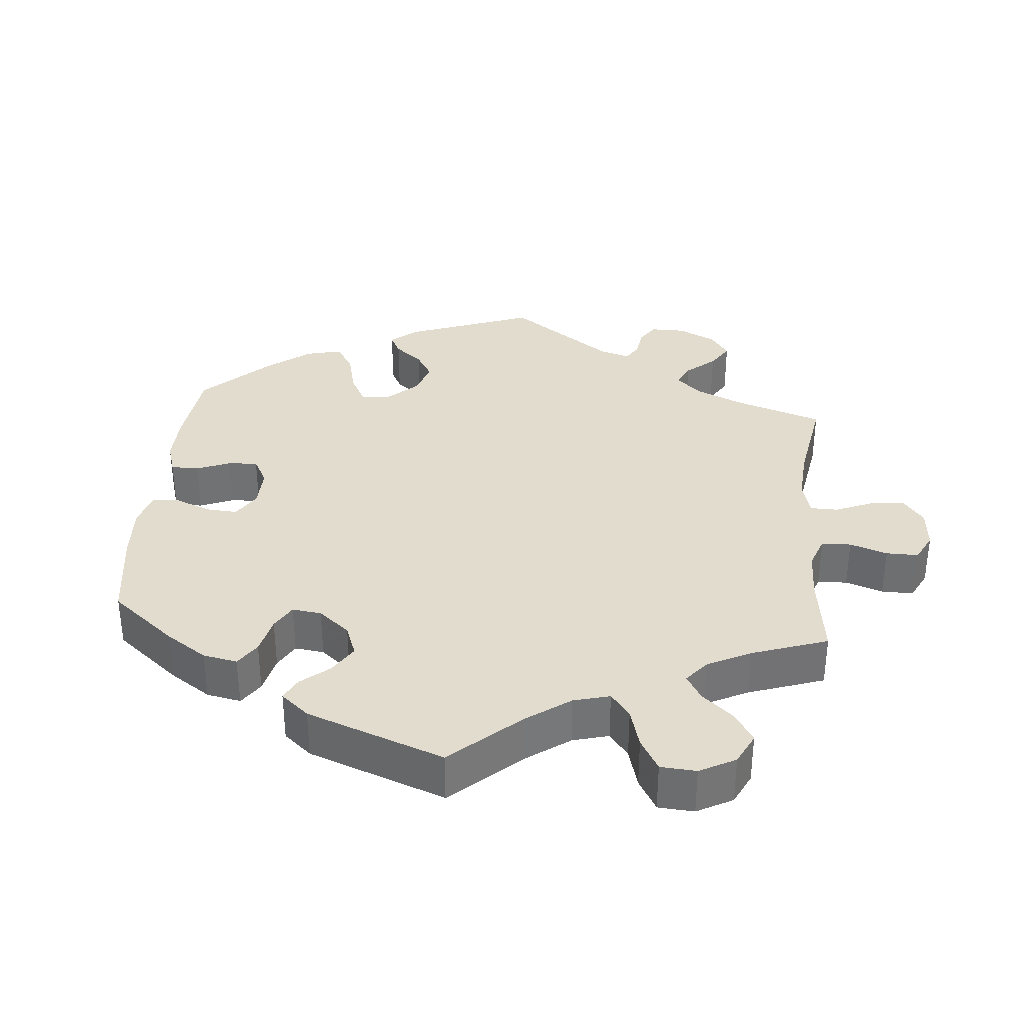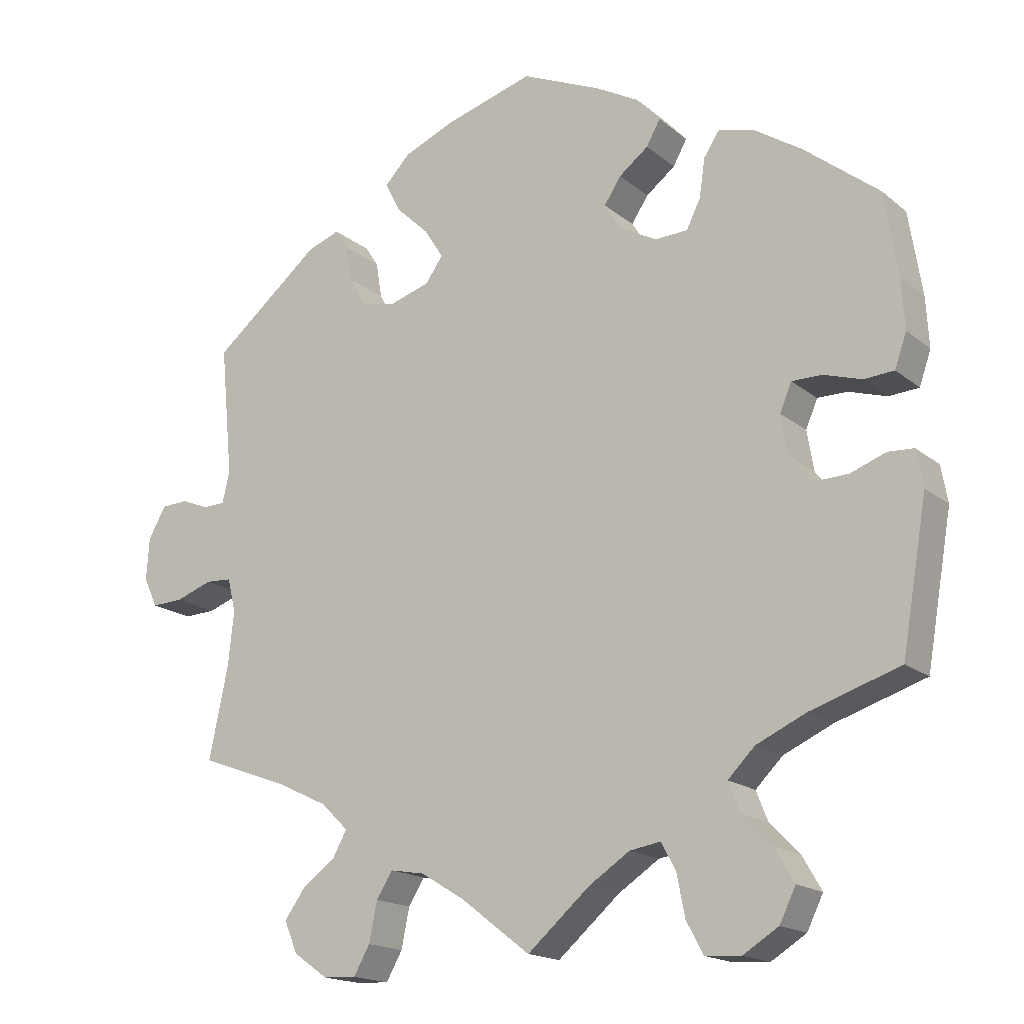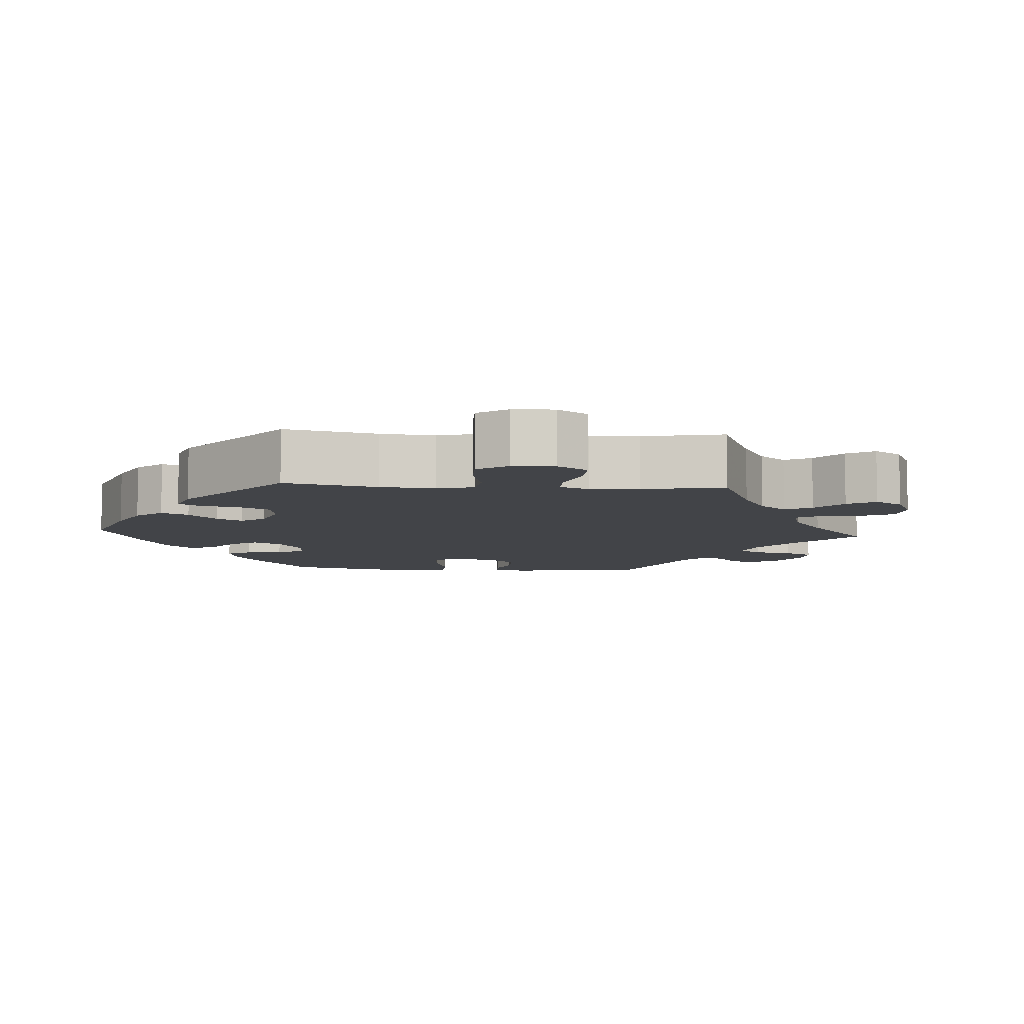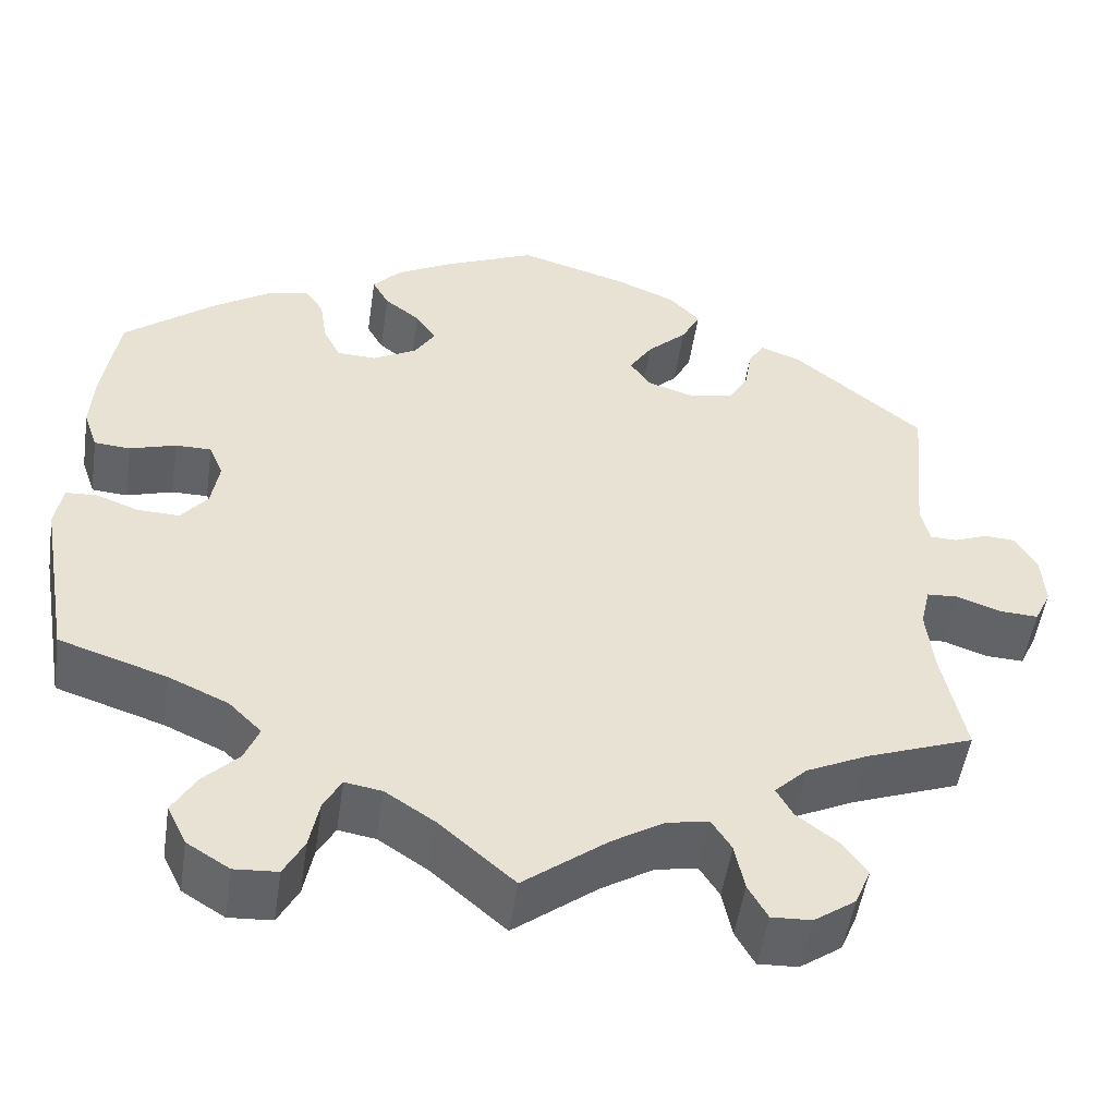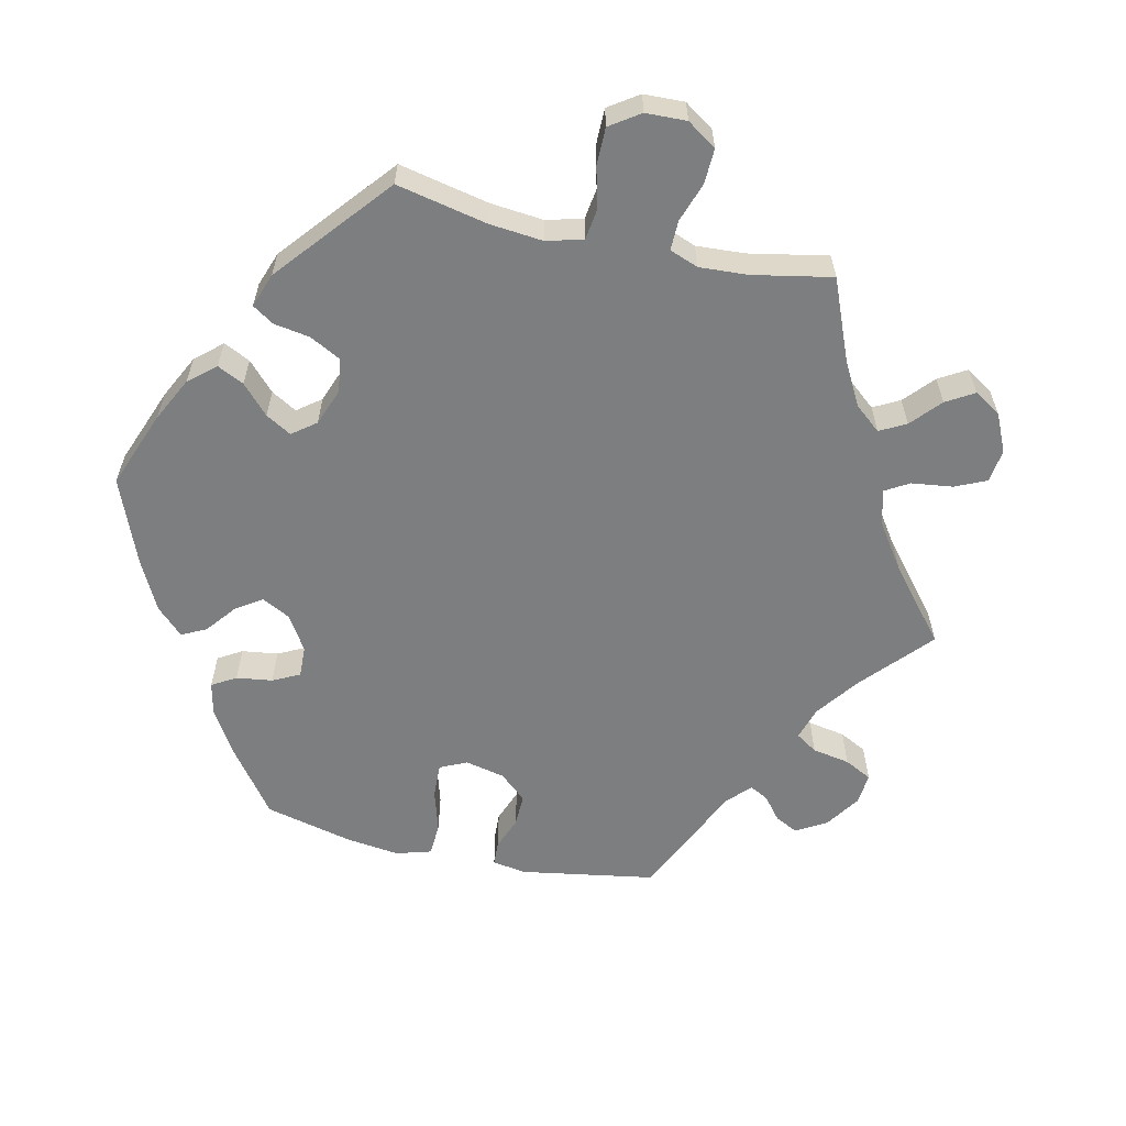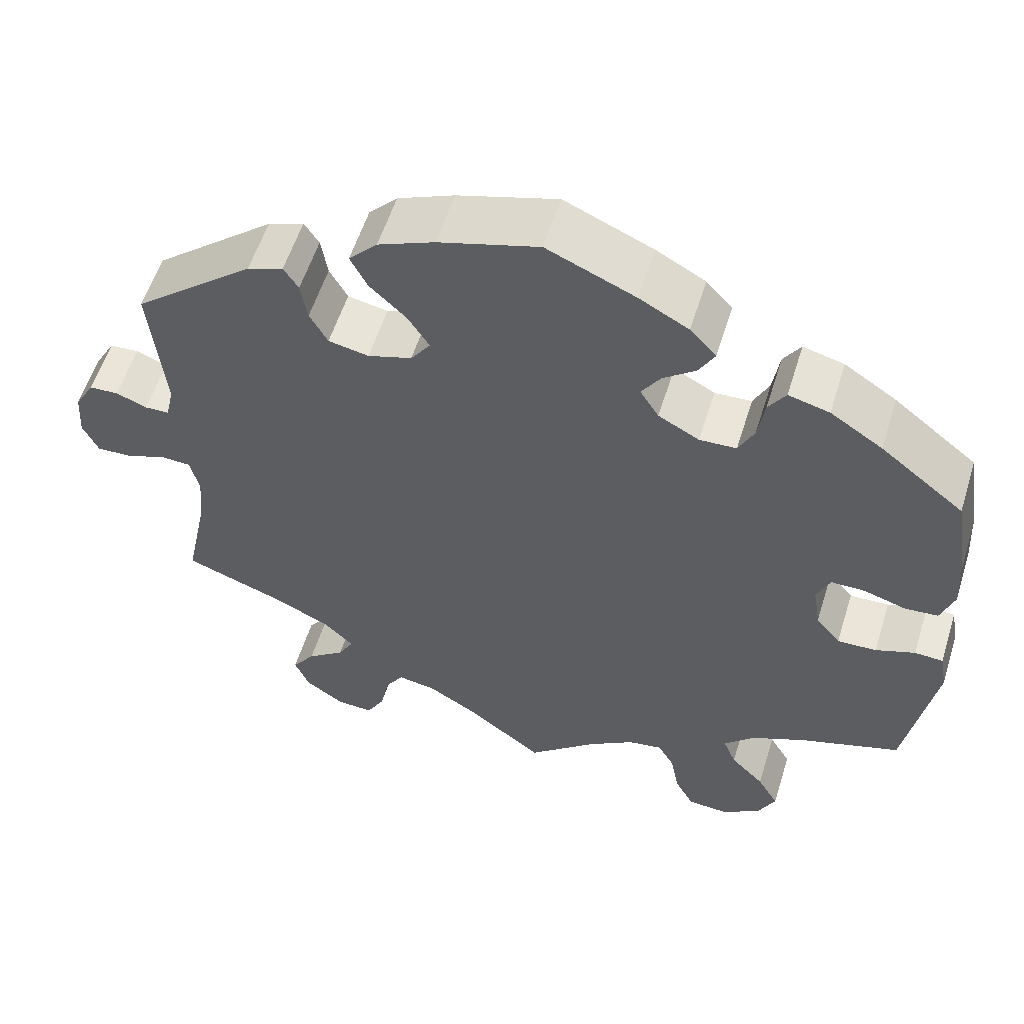
<metadata>
{"format":"obj","ext":"obj","renderer":"f3d","projection":"perspective","resolution":1024,"background":"white","views":[{"elev":34.7,"azim":125.2,"up":"+Y"},{"elev":-17.1,"azim":32.7,"up":"+Z"},{"elev":-7.7,"azim":146.0,"up":"+Y"},{"elev":-50.9,"azim":171.6,"up":"+Z"},{"elev":-59.3,"azim":137.3,"up":"+Y"},{"elev":56.7,"azim":17.3,"up":"+Z"}]}
</metadata>
<code>
v 0.108 0.07 0.531
v 0.168 0.07 0.498
v 0.2 0.07 0.463
v 0.181 0.07 0.429
v 0.141 0.07 0.398
v 0.118 0.07 0.363
v 0.141 0.07 0.326
v 0.191 0.07 0.299
v 0.236 0.07 0.301
v 0.255 0.07 0.34
v 0.263 0.07 0.393
v 0.284 0.07 0.425
v 0.334 0.07 0.412
v 0.398 0.07 0.37
v 0.5 0.07 0.289
v 0.518 0.07 0.175
v 0.522 0.07 0.107
v 0.506 0.07 0.061
v 0.465 0.07 0.058
v 0.413 0.07 0.074
v 0.372 0.07 0.074
v 0.356 0.07 0.036
v 0.365 0.07 -0.019
v 0.395 0.07 -0.056
v 0.443 0.07 -0.054
v 0.491 0.07 -0.036
v 0.526 0.07 -0.038
v 0.535 0.07 -0.088
v 0.5 0.07 -0.289
v 0.378 0.07 -0.329
v 0.31 0.07 -0.36
v 0.273 0.07 -0.397
v 0.289 0.07 -0.437
v 0.33 0.07 -0.479
v 0.356 0.07 -0.524
v 0.334 0.07 -0.569
v 0.286 0.07 -0.599
v 0.237 0.07 -0.596
v 0.214 0.07 -0.553
v 0.203 0.07 -0.496
v 0.183 0.07 -0.46
v 0.141 0.07 -0.467
v 0.085 0.07 -0.504
v 0 0.07 -0.578
v -0.095 0.07 -0.505
v -0.154 0.07 -0.469
v -0.201 0.07 -0.461
v -0.223 0.07 -0.496
v -0.234 0.07 -0.55
v -0.256 0.07 -0.589
v -0.301 0.07 -0.587
v -0.348 0.07 -0.554
v -0.366 0.07 -0.511
v -0.338 0.07 -0.472
v -0.292 0.07 -0.437
v -0.273 0.07 -0.403
v -0.31 0.07 -0.367
v -0.379 0.07 -0.334
v -0.501 0.07 -0.289
v -0.475 0.07 -0.164
v -0.467 0.07 -0.09
v -0.478 0.07 -0.043
v -0.514 0.07 -0.041
v -0.564 0.07 -0.059
v -0.607 0.07 -0.061
v -0.626 0.07 -0.021
v -0.622 0.07 0.038
v -0.598 0.07 0.08
v -0.562 0.07 0.082
v -0.524 0.07 0.067
v -0.494 0.07 0.068
v -0.484 0.07 0.111
v -0.501 0.07 0.289
v -0.353 0.07 0.411
v -0.309 0.07 0.427
v -0.291 0.07 0.399
v -0.283 0.07 0.35
v -0.261 0.07 0.31
v -0.212 0.07 0.3
v -0.158 0.07 0.317
v -0.134 0.07 0.351
v -0.16 0.07 0.392
v -0.205 0.07 0.435
v -0.226 0.07 0.476
v -0.191 0.07 0.513
v -0.122 0.07 0.542
v 0 0.07 0.578
v 0.108 0 0.531
v 0.168 0 0.498
v 0.2 0 0.463
v 0.181 0 0.429
v 0.141 0 0.398
v 0.118 0 0.363
v 0.141 0 0.326
v 0.191 0 0.299
v 0.236 0 0.301
v 0.255 0 0.34
v 0.263 0 0.393
v 0.284 0 0.425
v 0.334 0 0.412
v 0.398 0 0.37
v 0.5 0 0.289
v 0.518 0 0.175
v 0.522 0 0.107
v 0.506 0 0.061
v 0.465 0 0.058
v 0.413 0 0.074
v 0.372 0 0.074
v 0.356 0 0.036
v 0.365 0 -0.019
v 0.395 0 -0.056
v 0.443 0 -0.054
v 0.491 0 -0.036
v 0.526 0 -0.038
v 0.535 0 -0.088
v 0.5 0 -0.289
v 0.378 0 -0.329
v 0.31 0 -0.36
v 0.273 0 -0.397
v 0.289 0 -0.437
v 0.33 0 -0.479
v 0.356 0 -0.524
v 0.334 0 -0.569
v 0.286 0 -0.599
v 0.237 0 -0.596
v 0.214 0 -0.553
v 0.203 0 -0.496
v 0.183 0 -0.46
v 0.141 0 -0.467
v 0.085 0 -0.504
v 0 0 -0.578
v -0.095 0 -0.505
v -0.154 0 -0.469
v -0.201 0 -0.461
v -0.223 0 -0.496
v -0.234 0 -0.55
v -0.256 0 -0.589
v -0.301 0 -0.587
v -0.348 0 -0.554
v -0.366 0 -0.511
v -0.338 0 -0.472
v -0.292 0 -0.437
v -0.273 0 -0.403
v -0.31 0 -0.367
v -0.379 0 -0.334
v -0.501 0 -0.289
v -0.475 0 -0.164
v -0.467 0 -0.09
v -0.478 0 -0.043
v -0.514 0 -0.041
v -0.564 0 -0.059
v -0.607 0 -0.061
v -0.626 0 -0.021
v -0.622 0 0.038
v -0.598 0 0.08
v -0.562 0 0.082
v -0.524 0 0.067
v -0.494 0 0.068
v -0.484 0 0.111
v -0.501 0 0.289
v -0.353 0 0.411
v -0.309 0 0.427
v -0.291 0 0.399
v -0.283 0 0.35
v -0.261 0 0.31
v -0.212 0 0.3
v -0.158 0 0.317
v -0.134 0 0.351
v -0.16 0 0.392
v -0.205 0 0.435
v -0.226 0 0.476
v -0.191 0 0.513
v -0.122 0 0.542
v 0 0 0.578
f 82 83 84 85
f 81 82 85 86
f 74 75 76 77
f 72 73 74 77
f 71 72 77 78
f 67 68 69 70
f 67 70 71
f 66 67 71
f 63 64 65 66
f 62 63 66 71
f 61 62 71 78
f 58 59 60
f 57 58 60 61
f 56 57 61 78
f 52 53 54 55
f 52 55 56
f 51 52 56
f 48 49 50 51
f 47 48 51 56
f 46 47 56 78
f 43 44 45
f 42 43 45 46
f 41 42 46 78
f 37 38 39 40
f 37 40 41
f 33 34 35 36
f 32 33 36 37
f 27 28 29 30
f 25 26 27 30
f 24 25 30 31
f 23 24 31 32
f 17 18 19 20
f 17 20 21
f 16 17 21
f 15 16 21
f 14 15 21
f 13 14 21 22
f 10 11 12 13
f 9 10 13 22
f 2 3 4 5
f 2 5 6
f 1 2 6
f 81 86 87 1
f 37 41 78 79
f 32 37 79 80
f 8 9 22 23
f 7 8 23 32
f 6 7 32 80
f 1 6 80 81
f 172 171 170 169
f 173 172 169 168
f 164 163 162 161
f 164 161 160 159
f 165 164 159 158
f 157 156 155 154
f 158 157 154
f 158 154 153
f 153 152 151 150
f 158 153 150 149
f 165 158 149 148
f 147 146 145
f 148 147 145 144
f 165 148 144 143
f 142 141 140 139
f 143 142 139
f 143 139 138
f 138 137 136 135
f 143 138 135 134
f 165 143 134 133
f 132 131 130
f 133 132 130 129
f 165 133 129 128
f 127 126 125 124
f 128 127 124
f 123 122 121 120
f 124 123 120 119
f 117 116 115 114
f 117 114 113 112
f 118 117 112 111
f 119 118 111 110
f 107 106 105 104
f 108 107 104
f 108 104 103
f 108 103 102
f 108 102 101
f 109 108 101 100
f 100 99 98 97
f 109 100 97 96
f 92 91 90 89
f 93 92 89
f 93 89 88
f 88 174 173 168
f 166 165 128 124
f 167 166 124 119
f 110 109 96 95
f 119 110 95 94
f 167 119 94 93
f 168 167 93 88
f 1 88 89 2
f 2 89 90 3
f 3 90 91 4
f 4 91 92 5
f 5 92 93 6
f 6 93 94 7
f 7 94 95 8
f 8 95 96 9
f 9 96 97 10
f 10 97 98 11
f 11 98 99 12
f 12 99 100 13
f 13 100 101 14
f 14 101 102 15
f 15 102 103 16
f 16 103 104 17
f 17 104 105 18
f 18 105 106 19
f 19 106 107 20
f 20 107 108 21
f 21 108 109 22
f 22 109 110 23
f 23 110 111 24
f 24 111 112 25
f 25 112 113 26
f 26 113 114 27
f 27 114 115 28
f 28 115 116 29
f 29 116 117 30
f 30 117 118 31
f 31 118 119 32
f 32 119 120 33
f 33 120 121 34
f 34 121 122 35
f 35 122 123 36
f 36 123 124 37
f 37 124 125 38
f 38 125 126 39
f 39 126 127 40
f 40 127 128 41
f 41 128 129 42
f 42 129 130 43
f 43 130 131 44
f 44 131 132 45
f 45 132 133 46
f 46 133 134 47
f 47 134 135 48
f 48 135 136 49
f 49 136 137 50
f 50 137 138 51
f 51 138 139 52
f 52 139 140 53
f 53 140 141 54
f 54 141 142 55
f 55 142 143 56
f 56 143 144 57
f 57 144 145 58
f 58 145 146 59
f 59 146 147 60
f 60 147 148 61
f 61 148 149 62
f 62 149 150 63
f 63 150 151 64
f 64 151 152 65
f 65 152 153 66
f 66 153 154 67
f 67 154 155 68
f 68 155 156 69
f 69 156 157 70
f 70 157 158 71
f 71 158 159 72
f 72 159 160 73
f 73 160 161 74
f 74 161 162 75
f 75 162 163 76
f 76 163 164 77
f 77 164 165 78
f 78 165 166 79
f 79 166 167 80
f 80 167 168 81
f 81 168 169 82
f 82 169 170 83
f 83 170 171 84
f 84 171 172 85
f 85 172 173 86
f 86 173 174 87
f 87 174 88 1

</code>
